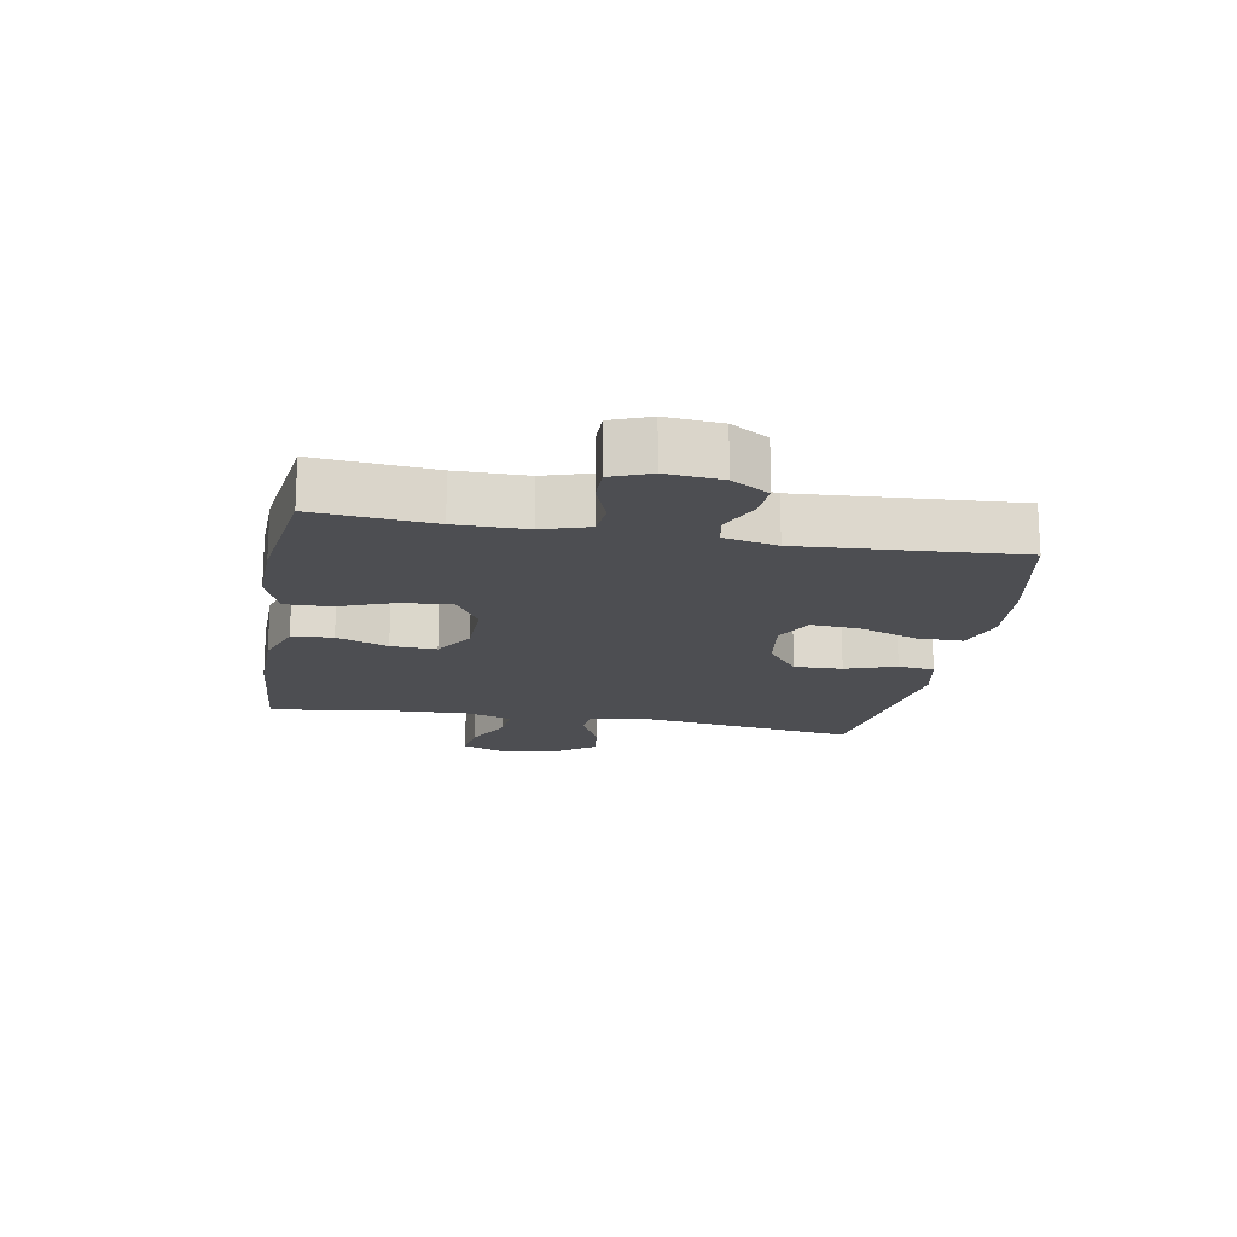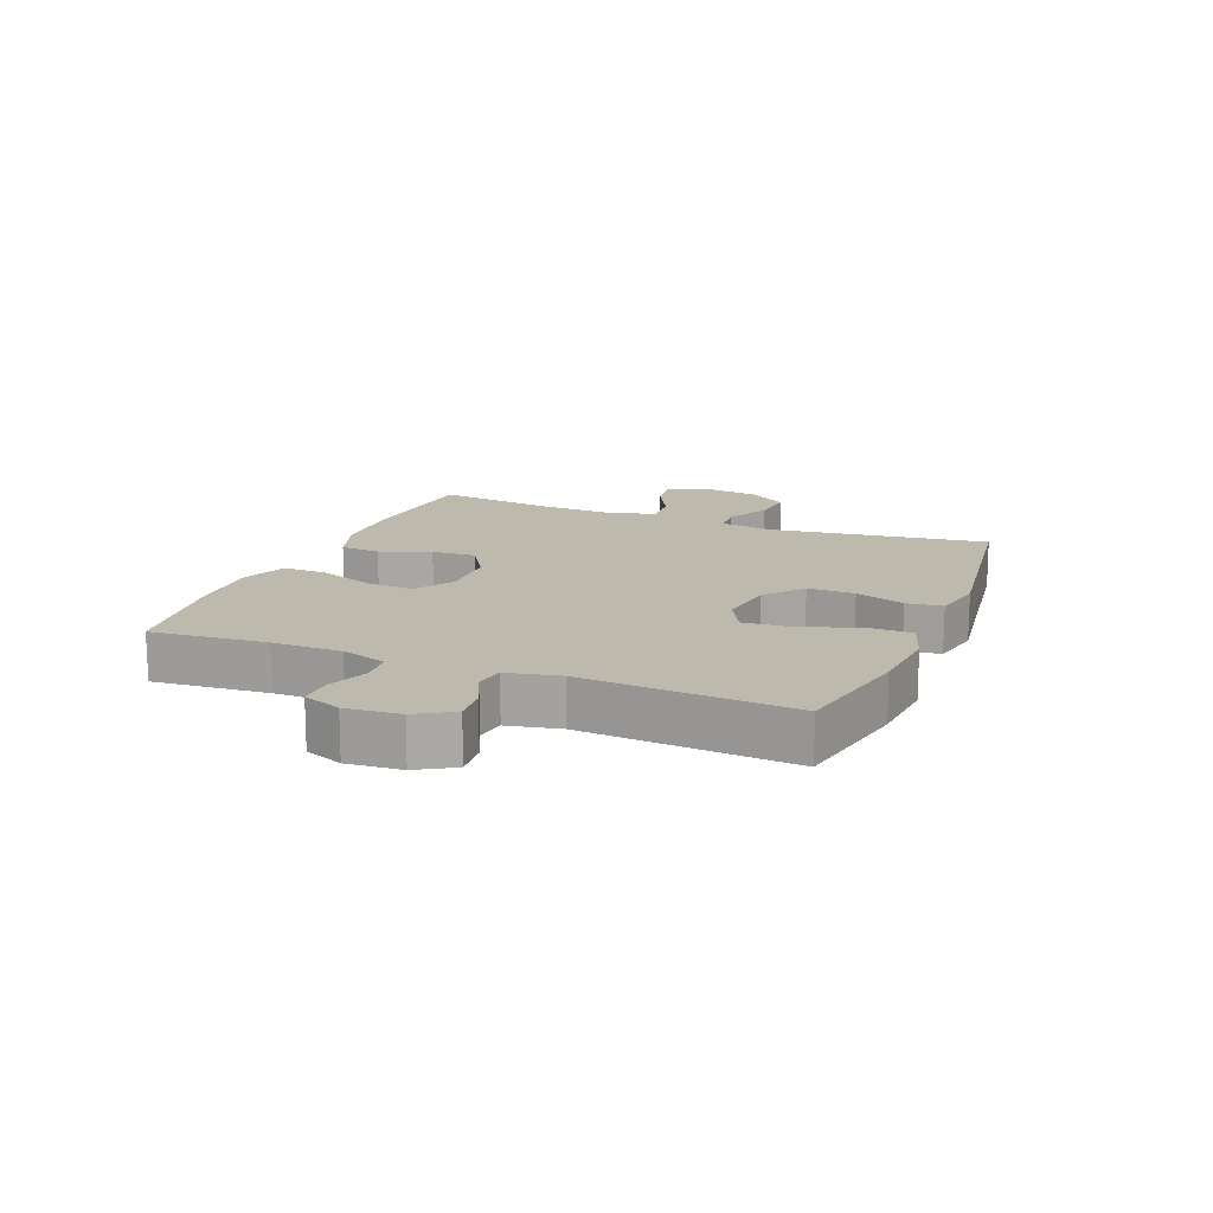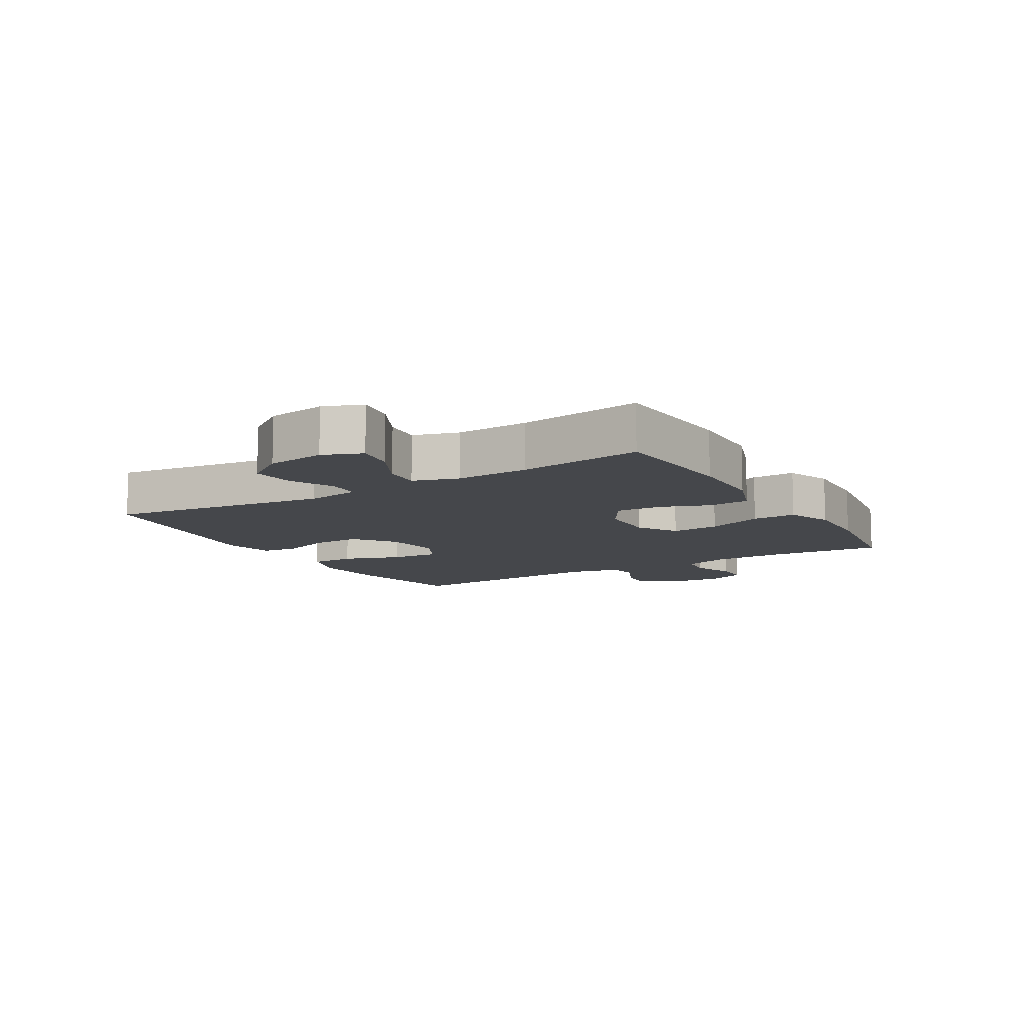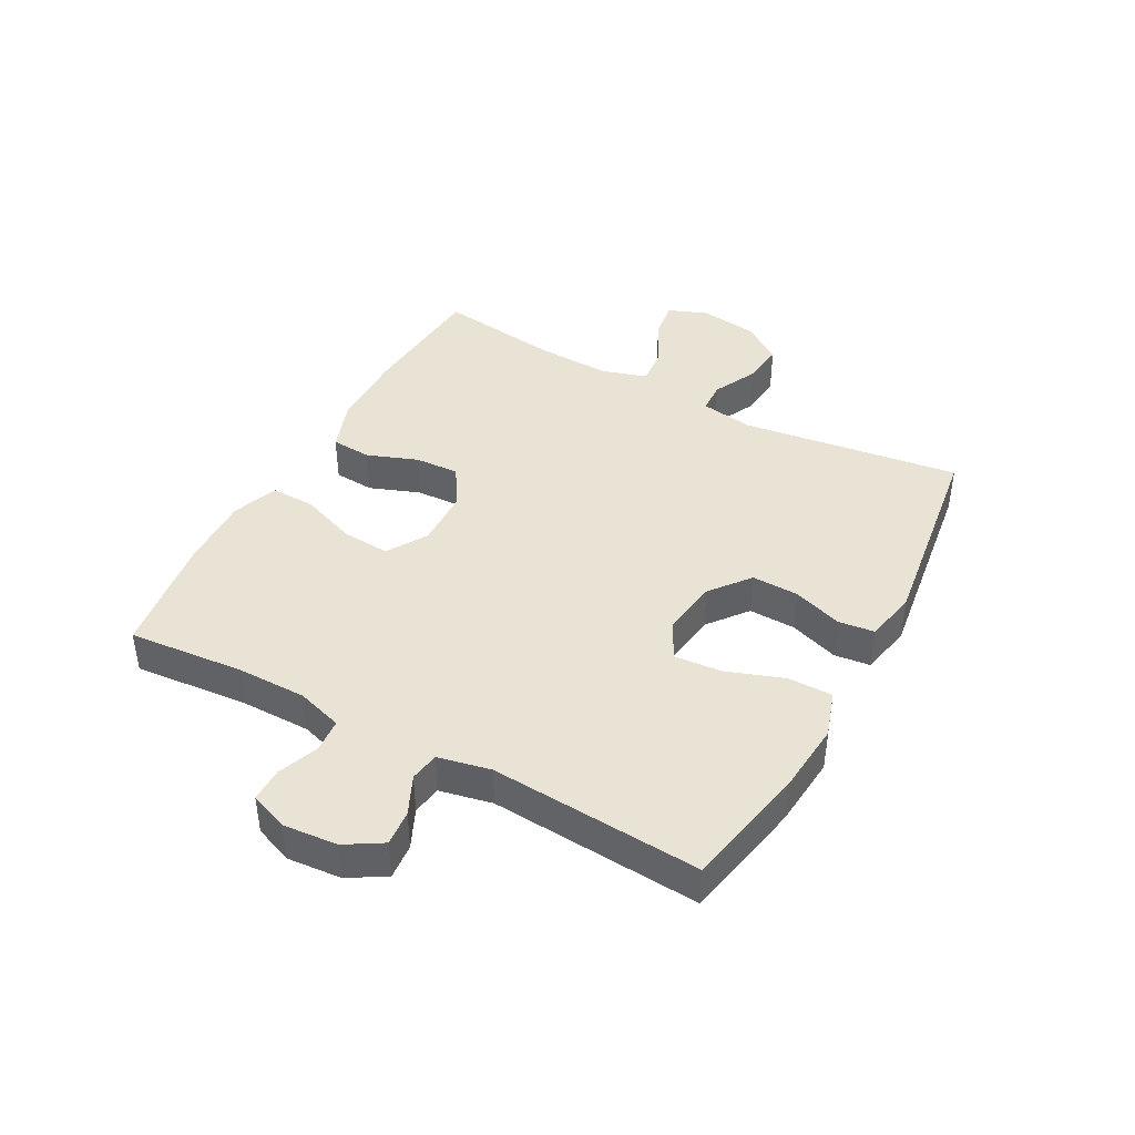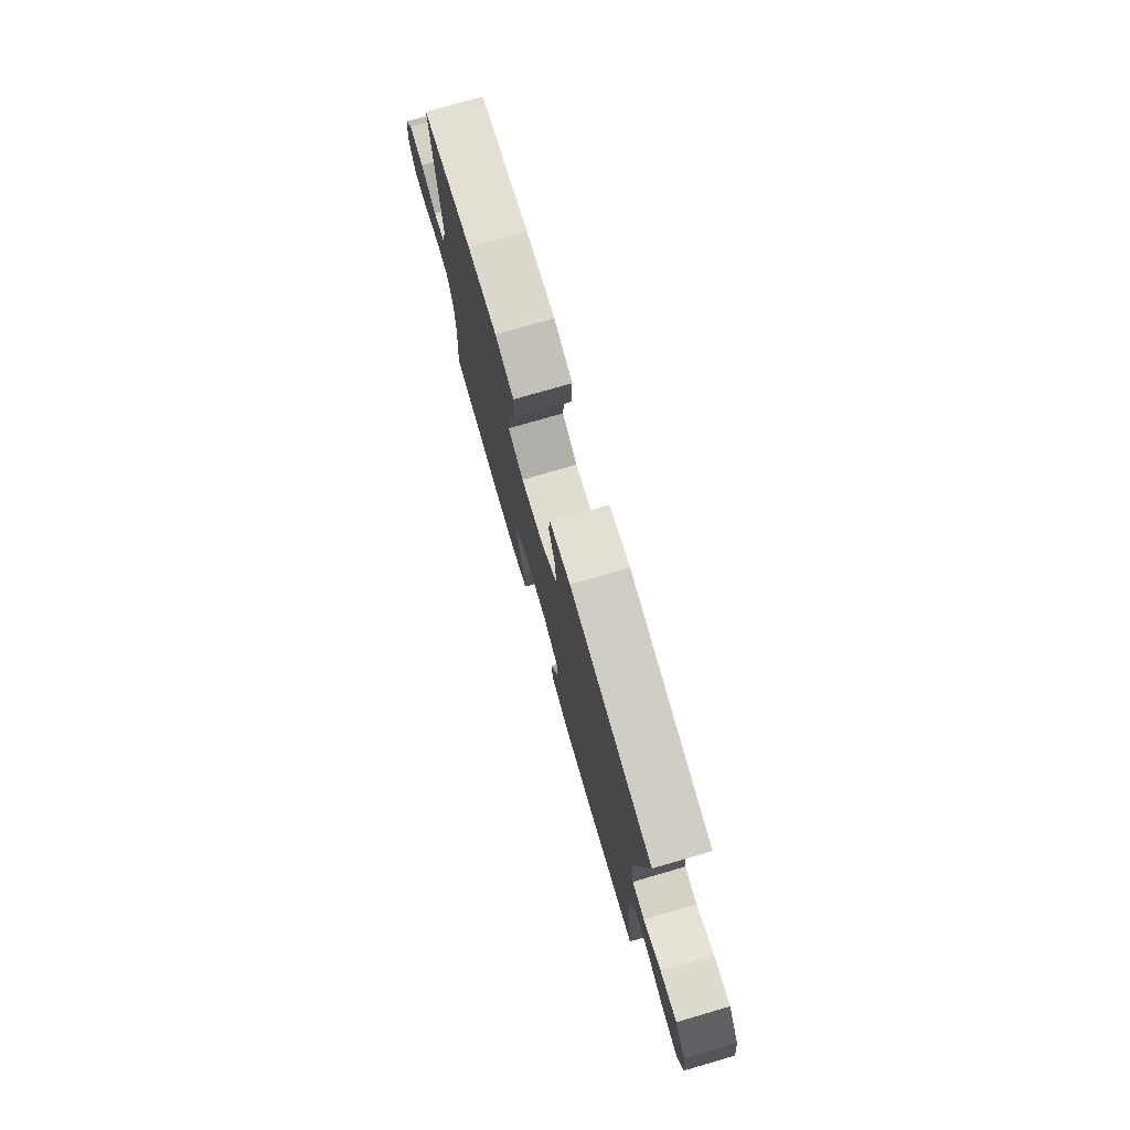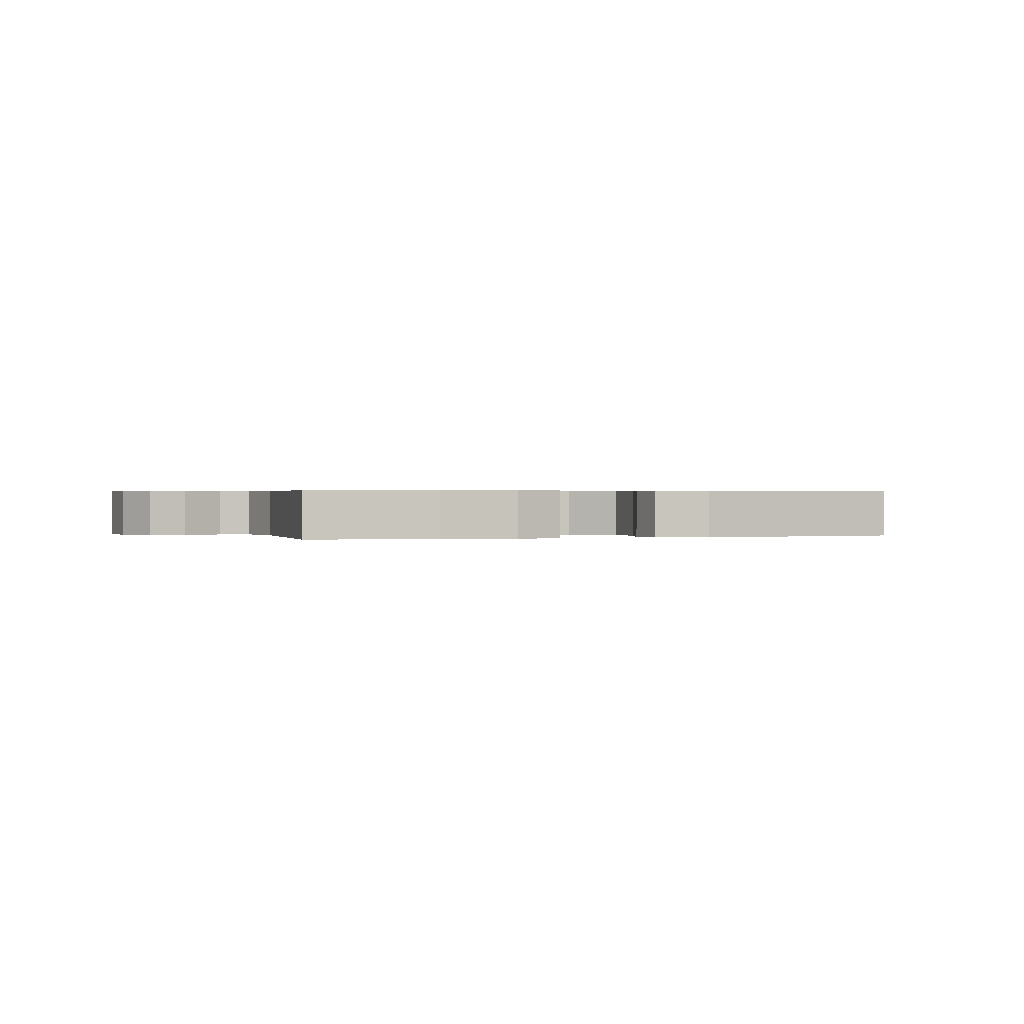
<metadata>
{"format":"obj","ext":"obj","renderer":"f3d","projection":"perspective","resolution":1024,"background":"white","views":[{"elev":-17.2,"azim":-100.1,"up":"+Y"},{"elev":15.1,"azim":-68.0,"up":"+Y"},{"elev":-10.6,"azim":120.7,"up":"+Y"},{"elev":42.3,"azim":-61.5,"up":"+Y"},{"elev":76.4,"azim":73.8,"up":"+Z"},{"elev":0.4,"azim":-18.9,"up":"+Y"}]}
</metadata>
<code>
o path200
v 0.4764 0.0375 -0.2967
v 0.4717 0.0375 -0.1736
v 0.4954 0.0375 -0.09731
v 0.5578 0.0375 -0.1023
v 0.6367 0.0375 -0.1426
v 0.7013 0.0375 -0.1518
v 0.727 0.0375 -0.08578
v 0.7137 0.0375 0.01281
v 0.6669 0.0375 0.07934
v 0.5956 0.0375 0.07131
v 0.5211 0.0375 0.03469
v 0.4681 0.0375 0.03757
v 0.4539 0.0375 0.1269
v 0.5041 0.0375 0.4963
v 0.1574 0.0375 0.5448
v 0.07126 0.0375 0.5265
v 0.06387 0.0375 0.4662
v 0.09234 0.0375 0.3828
v 0.09435 0.0375 0.303
v 0.02797 0.0375 0.2506
v -0.06725 0.0375 0.2369
v -0.1314 0.0375 0.2702
v -0.1249 0.0375 0.3507
v -0.09021 0.0375 0.4479
v -0.09023 0.0375 0.5231
v -0.1685 0.0375 0.5485
v -0.2912 0.0375 0.5379
v -0.4978 0.0375 0.4963
v -0.4739 0.0375 0.1408
v -0.4928 0.0375 0.05216
v -0.5422 0.0375 0.04416
v -0.6072 0.0375 0.07404
v -0.6673 0.0375 0.07939
v -0.7045 0.0375 0.01772
v -0.7124 0.0375 -0.07387
v -0.6872 0.0375 -0.1384
v -0.6299 0.0375 -0.1379
v -0.5609 0.0375 -0.1113
v -0.5052 0.0375 -0.1163
v -0.4811 0.0375 -0.193
v -0.4808 0.0375 -0.31
v -0.4978 0.0375 -0.5054
v -0.2932 0.0375 -0.5345
v -0.1719 0.0375 -0.538
v -0.09528 0.0375 -0.5088
v -0.09674 0.0375 -0.4349
v -0.132 0.0375 -0.3406
v -0.1375 0.0375 -0.2593
v -0.07055 0.0375 -0.2181
v 0.02785 0.0375 -0.2202
v 0.0956 0.0375 -0.2624
v 0.0918 0.0375 -0.3377
v 0.06003 0.0375 -0.4228
v 0.065 0.0375 -0.4904
v 0.1514 0.0375 -0.5206
v 0.2834 0.0375 -0.5229
v 0.5041 0.0375 -0.5054
v 0.4764 -0.0375 -0.2967
v 0.4717 -0.0375 -0.1736
v 0.4954 -0.0375 -0.09731
v 0.5578 -0.0375 -0.1023
v 0.6367 -0.0375 -0.1426
v 0.7013 -0.0375 -0.1518
v 0.727 -0.0375 -0.08578
v 0.7137 -0.0375 0.01281
v 0.6669 -0.0375 0.07934
v 0.5956 -0.0375 0.07131
v 0.5211 -0.0375 0.03469
v 0.4681 -0.0375 0.03757
v 0.4539 -0.0375 0.1269
v 0.5041 -0.0375 0.4963
v 0.1574 -0.0375 0.5448
v 0.07126 -0.0375 0.5265
v 0.06387 -0.0375 0.4662
v 0.09234 -0.0375 0.3828
v 0.09435 -0.0375 0.303
v 0.02797 -0.0375 0.2506
v -0.06725 -0.0375 0.2369
v -0.1314 -0.0375 0.2702
v -0.1249 -0.0375 0.3507
v -0.09021 -0.0375 0.4479
v -0.09023 -0.0375 0.5231
v -0.1685 -0.0375 0.5485
v -0.2912 -0.0375 0.5379
v -0.4978 -0.0375 0.4963
v -0.4739 -0.0375 0.1408
v -0.4928 -0.0375 0.05216
v -0.5422 -0.0375 0.04416
v -0.6072 -0.0375 0.07404
v -0.6673 -0.0375 0.07939
v -0.7045 -0.0375 0.01772
v -0.7124 -0.0375 -0.07387
v -0.6872 -0.0375 -0.1384
v -0.6299 -0.0375 -0.1379
v -0.5609 -0.0375 -0.1113
v -0.5052 -0.0375 -0.1163
v -0.4811 -0.0375 -0.193
v -0.4808 -0.0375 -0.31
v -0.4978 -0.0375 -0.5054
v -0.2932 -0.0375 -0.5345
v -0.1719 -0.0375 -0.538
v -0.09528 -0.0375 -0.5088
v -0.09674 -0.0375 -0.4349
v -0.132 -0.0375 -0.3406
v -0.1375 -0.0375 -0.2593
v -0.07055 -0.0375 -0.2181
v 0.02785 -0.0375 -0.2202
v 0.0956 -0.0375 -0.2624
v 0.0918 -0.0375 -0.3377
v 0.06003 -0.0375 -0.4228
v 0.065 -0.0375 -0.4904
v 0.1514 -0.0375 -0.5206
v 0.2834 -0.0375 -0.5229
v 0.5041 -0.0375 -0.5054
v -0.2932 0.0375 -0.5345
v -0.1719 0.0375 -0.538
v -0.09528 0.0375 -0.5088
v -0.09528 0.0375 -0.5088
v 0.1514 0.0375 -0.5206
v 0.2834 0.0375 -0.5229
v 0.065 0.0375 -0.4904
v 0.065 0.0375 -0.4904
v -0.4978 0.0375 -0.5054
v -0.4978 0.0375 -0.5054
v -0.09674 0.0375 -0.4349
v 0.5041 0.0375 -0.5054
v 0.5041 0.0375 -0.5054
v 0.06003 0.0375 -0.4228
v -0.132 0.0375 -0.3406
v 0.0918 0.0375 -0.3377
v -0.4808 0.0375 -0.31
v 0.4764 0.0375 -0.2967
v -0.1375 0.0375 -0.2593
v -0.1375 0.0375 -0.2593
v 0.0956 0.0375 -0.2624
v 0.0956 0.0375 -0.2624
v -0.4811 0.0375 -0.193
v 0.4717 0.0375 -0.1736
v 0.02785 0.0375 -0.2202
v -0.07055 0.0375 -0.2181
v -0.5052 0.0375 -0.1163
v -0.5052 0.0375 -0.1163
v 0.4954 0.0375 -0.09731
v 0.4954 0.0375 -0.09731
v 0.6367 0.0375 -0.1426
v 0.7013 0.0375 -0.1518
v 0.7013 0.0375 -0.1518
v 0.727 0.0375 -0.08578
v 0.5578 0.0375 -0.1023
v -0.7124 0.0375 -0.07387
v -0.6872 0.0375 -0.1384
v -0.6872 0.0375 -0.1384
v -0.6299 0.0375 -0.1379
v -0.5609 0.0375 -0.1113
v 0.7137 0.0375 0.01281
v -0.7045 0.0375 0.01772
v 0.6669 0.0375 0.07934
v 0.6669 0.0375 0.07934
v -0.6673 0.0375 0.07939
v -0.6673 0.0375 0.07939
v 0.5211 0.0375 0.03469
v 0.4681 0.0375 0.03757
v 0.4681 0.0375 0.03757
v 0.5956 0.0375 0.07131
v 0.4539 0.0375 0.1269
v -0.6072 0.0375 0.07404
v -0.5422 0.0375 0.04416
v -0.4928 0.0375 0.05216
v -0.4928 0.0375 0.05216
v -0.4739 0.0375 0.1408
v -0.06725 0.0375 0.2369
v -0.1314 0.0375 0.2702
v -0.1314 0.0375 0.2702
v 0.02797 0.0375 0.2506
v 0.09435 0.0375 0.303
v -0.1249 0.0375 0.3507
v 0.09234 0.0375 0.3828
v -0.09021 0.0375 0.4479
v 0.06387 0.0375 0.4662
v -0.4978 0.0375 0.4963
v -0.4978 0.0375 0.4963
v -0.09023 0.0375 0.5231
v -0.09023 0.0375 0.5231
v 0.07126 0.0375 0.5265
v 0.07126 0.0375 0.5265
v 0.5041 0.0375 0.4963
v 0.5041 0.0375 0.4963
v -0.2912 0.0375 0.5379
v -0.1685 0.0375 0.5485
v 0.1574 0.0375 0.5448
v -0.2932 -0.0375 -0.5345
v -0.1719 -0.0375 -0.538
v -0.09528 -0.0375 -0.5088
v -0.09528 -0.0375 -0.5088
v 0.1514 -0.0375 -0.5206
v 0.2834 -0.0375 -0.5229
v 0.065 -0.0375 -0.4904
v 0.065 -0.0375 -0.4904
v -0.4978 -0.0375 -0.5054
v -0.4978 -0.0375 -0.5054
v -0.09674 -0.0375 -0.4349
v 0.5041 -0.0375 -0.5054
v 0.5041 -0.0375 -0.5054
v 0.06003 -0.0375 -0.4228
v -0.132 -0.0375 -0.3406
v 0.0918 -0.0375 -0.3377
v -0.4808 -0.0375 -0.31
v 0.4764 -0.0375 -0.2967
v -0.1375 -0.0375 -0.2593
v -0.1375 -0.0375 -0.2593
v 0.0956 -0.0375 -0.2624
v 0.0956 -0.0375 -0.2624
v -0.4811 -0.0375 -0.193
v 0.4717 -0.0375 -0.1736
v 0.02785 -0.0375 -0.2202
v -0.07055 -0.0375 -0.2181
v -0.5052 -0.0375 -0.1163
v -0.5052 -0.0375 -0.1163
v 0.4954 -0.0375 -0.09731
v 0.4954 -0.0375 -0.09731
v 0.6367 -0.0375 -0.1426
v 0.7013 -0.0375 -0.1518
v 0.7013 -0.0375 -0.1518
v 0.727 -0.0375 -0.08578
v 0.5578 -0.0375 -0.1023
v -0.7124 -0.0375 -0.07387
v -0.6872 -0.0375 -0.1384
v -0.6872 -0.0375 -0.1384
v -0.6299 -0.0375 -0.1379
v -0.5609 -0.0375 -0.1113
v 0.7137 -0.0375 0.01281
v -0.7045 -0.0375 0.01772
v 0.6669 -0.0375 0.07934
v 0.6669 -0.0375 0.07934
v -0.6673 -0.0375 0.07939
v -0.6673 -0.0375 0.07939
v 0.5211 -0.0375 0.03469
v 0.4681 -0.0375 0.03757
v 0.4681 -0.0375 0.03757
v 0.5956 -0.0375 0.07131
v 0.4539 -0.0375 0.1269
v -0.6072 -0.0375 0.07404
v -0.5422 -0.0375 0.04416
v -0.4928 -0.0375 0.05216
v -0.4928 -0.0375 0.05216
v -0.4739 -0.0375 0.1408
v -0.06725 -0.0375 0.2369
v -0.1314 -0.0375 0.2702
v -0.1314 -0.0375 0.2702
v 0.02797 -0.0375 0.2506
v 0.09435 -0.0375 0.303
v -0.1249 -0.0375 0.3507
v 0.09234 -0.0375 0.3828
v -0.09021 -0.0375 0.4479
v 0.06387 -0.0375 0.4662
v -0.4978 -0.0375 0.4963
v -0.4978 -0.0375 0.4963
v -0.09023 -0.0375 0.5231
v -0.09023 -0.0375 0.5231
v 0.07126 -0.0375 0.5265
v 0.07126 -0.0375 0.5265
v 0.5041 -0.0375 0.4963
v 0.5041 -0.0375 0.4963
v -0.2912 -0.0375 0.5379
v -0.1685 -0.0375 0.5485
v 0.1574 -0.0375 0.5448
f 232 230 242
f 211 214 238
f 246 248 264
f 214 211 208
f 244 209 216
f 244 248 246
f 243 217 244
f 208 196 202
f 196 206 195
f 195 204 197
f 265 254 258
f 206 208 211
f 191 207 199
f 213 209 217
f 226 230 232
f 253 266 255
f 230 217 243
f 247 215 250
f 255 266 260
f 238 215 211
f 240 225 231
f 244 247 248
f 237 225 240
f 221 231 225
f 244 216 247
f 209 207 205
f 217 209 244
f 224 221 222
f 230 226 229
f 206 204 195
f 196 208 206
f 250 241 251
f 227 229 226
f 240 231 233
f 205 192 201
f 265 252 254
f 238 219 237
f 237 219 225
f 215 238 250
f 248 252 264
f 253 262 266
f 207 209 213
f 193 201 192
f 241 250 238
f 231 221 224
f 238 214 219
f 192 205 191
f 216 215 247
f 264 252 265
f 251 262 253
f 242 230 243
f 262 251 241
f 235 232 242
f 256 246 264
f 191 205 207
f 43 44 101 100
f 44 118 194 101
f 55 56 113 112
f 122 55 112 198
f 124 43 100 200
f 45 46 103 102
f 56 127 203 113
f 53 54 111 110
f 46 47 104 103
f 52 53 110 109
f 41 42 99 98
f 57 1 58 114
f 47 134 210 104
f 136 52 109 212
f 40 41 98 97
f 1 2 59 58
f 50 51 108 107
f 48 49 106 105
f 49 50 107 106
f 142 40 97 218
f 2 144 220 59
f 5 147 223 62
f 6 7 64 63
f 4 5 62 61
f 35 152 228 92
f 36 37 94 93
f 37 38 95 94
f 38 39 96 95
f 3 4 61 60
f 7 8 65 64
f 34 35 92 91
f 8 158 234 65
f 160 34 91 236
f 11 163 239 68
f 10 11 68 67
f 9 10 67 66
f 12 13 70 69
f 32 33 90 89
f 31 32 89 88
f 169 31 88 245
f 29 30 87 86
f 21 173 249 78
f 20 21 78 77
f 19 20 77 76
f 22 23 80 79
f 18 19 76 75
f 23 24 81 80
f 17 18 75 74
f 181 29 86 257
f 24 183 259 81
f 185 17 74 261
f 13 187 263 70
f 27 28 85 84
f 26 27 84 83
f 25 26 83 82
f 15 16 73 72
f 14 15 72 71
f 156 166 154
f 135 162 138
f 170 188 172
f 138 132 135
f 168 140 133
f 168 170 172
f 167 168 141
f 132 126 120
f 120 119 130
f 119 121 128
f 189 182 178
f 130 135 132
f 115 123 131
f 137 141 133
f 150 156 154
f 177 179 190
f 154 167 141
f 171 174 139
f 179 184 190
f 162 135 139
f 164 155 149
f 168 172 171
f 161 164 149
f 145 149 155
f 168 171 140
f 133 129 131
f 141 168 133
f 148 146 145
f 154 153 150
f 130 119 128
f 120 130 132
f 174 175 165
f 151 150 153
f 164 157 155
f 129 125 116
f 189 178 176
f 162 161 143
f 161 149 143
f 139 174 162
f 172 188 176
f 177 190 186
f 131 137 133
f 117 116 125
f 165 162 174
f 155 148 145
f 162 143 138
f 116 115 129
f 140 171 139
f 188 189 176
f 175 177 186
f 166 167 154
f 186 165 175
f 159 166 156
f 180 188 170
f 115 131 129

</code>
